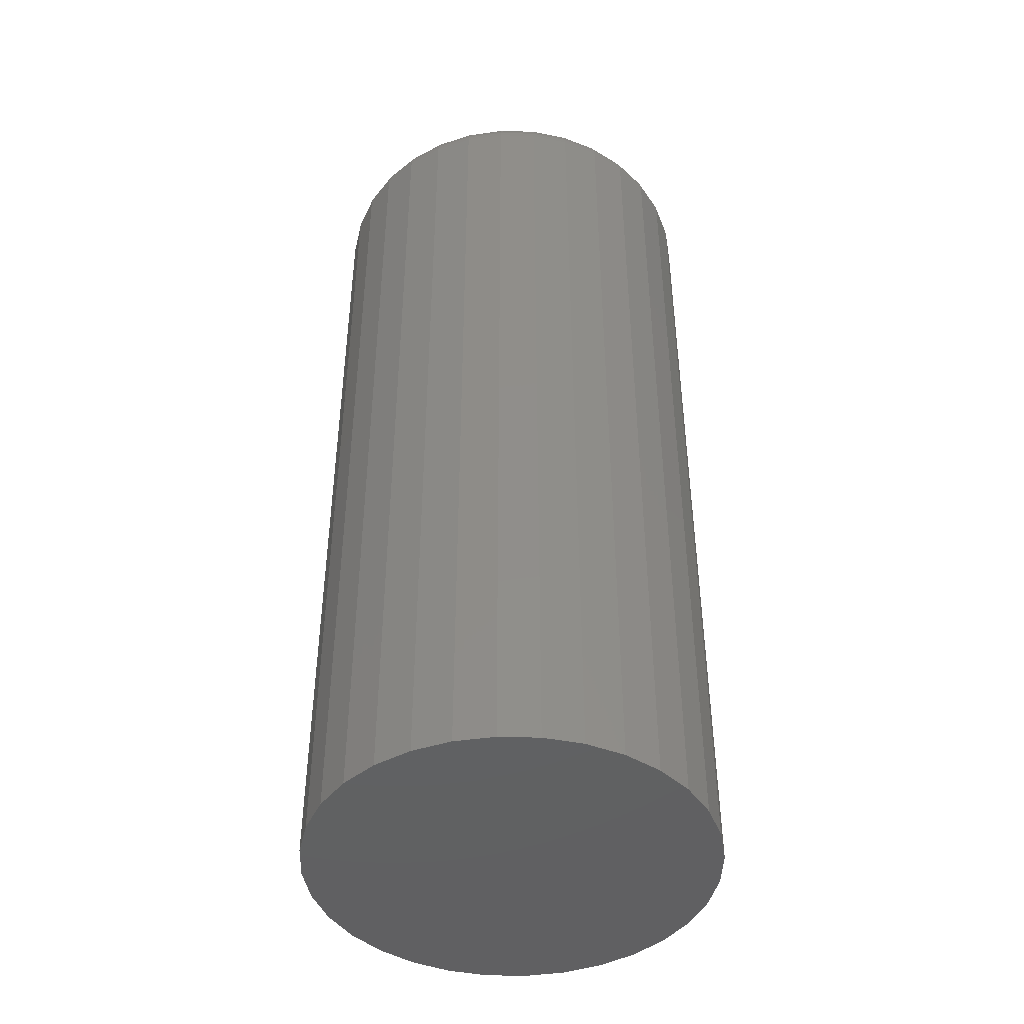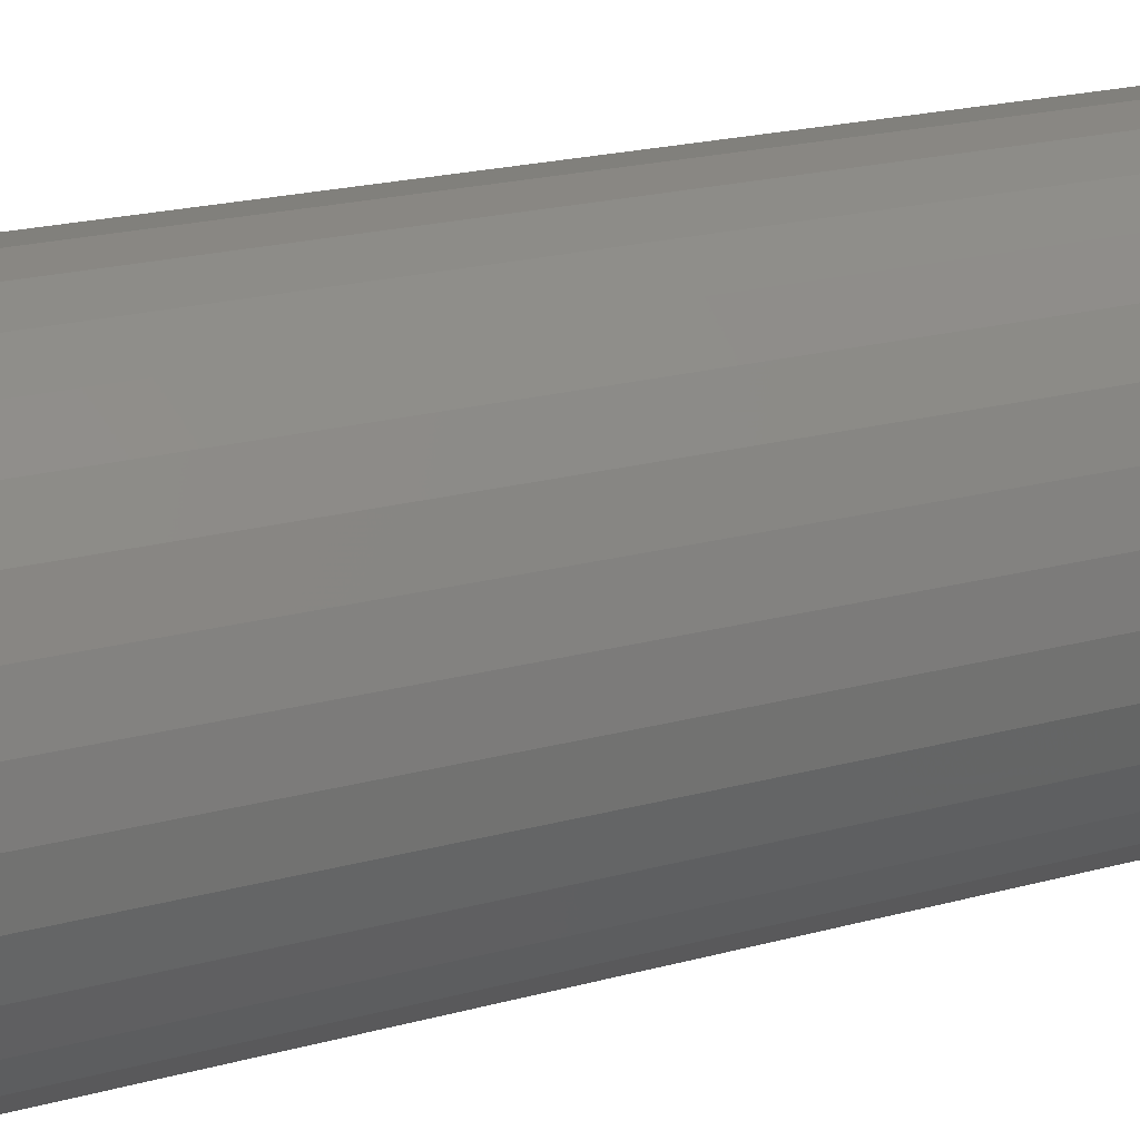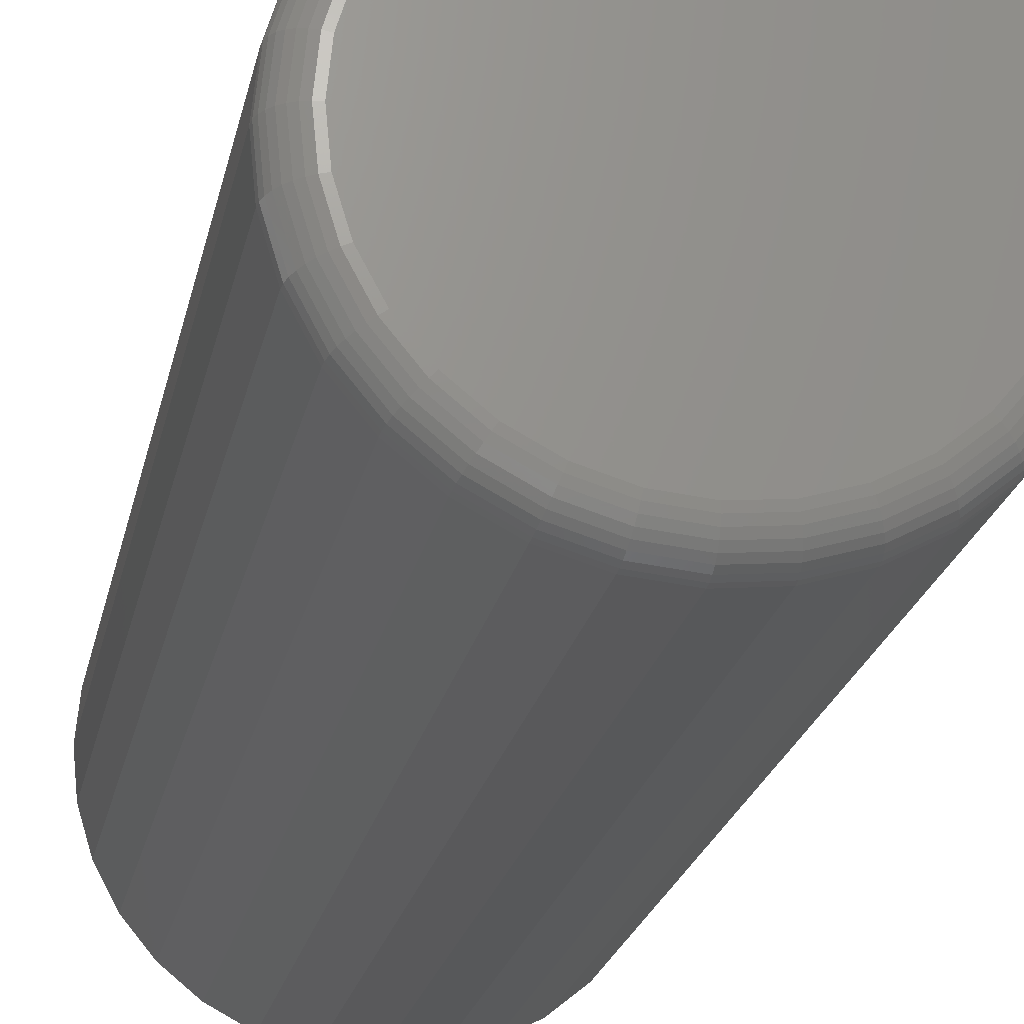
<metadata>
{"format":"stl","ext":"stl","renderer":"f3d","projection":"perspective","resolution":1024,"background":"white","views":[{"elev":-44.1,"azim":172.6,"up":"+Z"},{"elev":19.7,"azim":62.5,"up":"+Y"},{"elev":-21.1,"azim":-10.9,"up":"+Y"}]}
</metadata>
<code>
# stl→obj: 320 verts, 636 faces
v -0.01852 0.1353 0.75
v 0.03529 0.1353 0.75
v 0.008388 0.138 0.75
v -0.04439 0.1275 0.75
v 0.06116 0.1275 0.75
v 0.06116 -0.1273 0.75
v -0.01852 -0.1352 0.75
v 0.03529 -0.1352 0.75
v 0.008388 -0.1378 0.75
v 0.08501 0.1148 0.75
v -0.06823 0.1148 0.75
v 0.1059 0.0976 0.75
v -0.08913 0.0976 0.75
v 0.1231 0.0767 0.75
v -0.1063 0.0767 0.75
v 0.1358 0.05286 0.75
v -0.119 0.05286 0.75
v 0.1436 0.02699 0.75
v -0.1269 0.02699 0.75
v 0.1463 8.224e-05 0.75
v -0.1295 8.224e-05 0.75
v 0.1436 -0.02682 0.75
v -0.1269 -0.02682 0.75
v 0.1358 -0.05269 0.75
v -0.119 -0.05269 0.75
v 0.1231 -0.07654 0.75
v -0.1063 -0.07654 0.75
v 0.1059 -0.09744 0.75
v -0.08913 -0.09744 0.75
v 0.08501 -0.1146 0.75
v -0.06823 -0.1146 0.75
v -0.04439 -0.1273 0.75
v 0.1697 8.224e-05 0
v 0.1697 8.224e-05 0.7266
v 0.1666 -0.0314 0
v 0.1666 -0.0314 0.7266
v 0.1575 -0.06166 0
v 0.1575 -0.06166 0.7266
v 0.1425 -0.08956 0
v 0.1425 -0.08956 0.7266
v 0.1225 -0.114 0
v 0.1225 -0.114 0.7266
v 0.09803 -0.1341 0
v 0.09803 -0.1341 0.7266
v 0.07013 -0.149 0
v 0.07013 -0.149 0.7266
v 0.03987 -0.1582 0
v 0.03987 -0.1582 0.7266
v 0.008388 -0.1613 0
v 0.008388 -0.1613 0.7266
v -0.02309 -0.1582 0
v -0.02309 -0.1582 0.7266
v -0.05336 -0.149 0
v -0.05336 -0.149 0.7266
v -0.08125 -0.1341 0
v -0.08125 -0.1341 0.7266
v -0.1057 -0.114 0
v -0.1057 -0.114 0.7266
v -0.1258 -0.08956 0
v -0.1258 -0.08956 0.7266
v -0.1407 -0.06166 0
v -0.1407 -0.06166 0.7266
v -0.1499 -0.0314 0
v -0.1499 -0.0314 0.7266
v -0.153 8.224e-05 0
v -0.153 8.224e-05 0.7266
v -0.1499 0.03156 0
v -0.1499 0.03156 0.7266
v -0.1407 0.06183 0
v -0.1407 0.06183 0.7266
v -0.1258 0.08972 0
v -0.1258 0.08972 0.7266
v -0.1057 0.1142 0
v -0.1057 0.1142 0.7266
v -0.08125 0.1342 0
v -0.08125 0.1342 0.7266
v -0.05336 0.1491 0
v -0.05336 0.1491 0.7266
v -0.02309 0.1583 0
v -0.02309 0.1583 0.7266
v 0.008388 0.1614 0
v 0.008388 0.1614 0.7266
v 0.03987 0.1583 0
v 0.03987 0.1583 0.7266
v 0.07013 0.1491 0
v 0.07013 0.1491 0.7266
v 0.09803 0.1342 0
v 0.09803 0.1342 0.7266
v 0.1225 0.1142 0
v 0.1225 0.1142 0.7266
v 0.1425 0.08972 0
v 0.1425 0.08972 0.7266
v 0.1575 0.06183 0
v 0.1575 0.06183 0.7266
v 0.1666 0.03156 0
v 0.1666 0.03156 0.7266
v 0.1509 8.224e-05 0.7495
v 0.1481 -0.02771 0.7495
v 0.1553 8.224e-05 0.7482
v 0.1524 -0.02857 0.7482
v 0.1593 8.224e-05 0.7461
v 0.1564 -0.02936 0.7461
v 0.1629 8.224e-05 0.7431
v 0.1599 -0.03006 0.7431
v 0.1658 8.224e-05 0.7396
v 0.1628 -0.03062 0.7396
v 0.168 8.224e-05 0.7355
v 0.1649 -0.03105 0.7355
v 0.1693 8.224e-05 0.7311
v 0.1662 -0.03131 0.7311
v -0.1314 -0.02771 0.7495
v -0.1341 8.224e-05 0.7495
v -0.1357 -0.02857 0.7482
v -0.1385 8.224e-05 0.7482
v -0.1396 -0.02936 0.7461
v -0.1425 8.224e-05 0.7461
v -0.1431 -0.03006 0.7431
v -0.1461 8.224e-05 0.7431
v -0.146 -0.03062 0.7396
v -0.149 8.224e-05 0.7396
v -0.1481 -0.03105 0.7355
v -0.1512 8.224e-05 0.7355
v -0.1494 -0.03131 0.7311
v -0.1525 8.224e-05 0.7311
v -0.1232 -0.05444 0.7495
v -0.1273 -0.05613 0.7482
v -0.1311 -0.05768 0.7461
v -0.1343 -0.05904 0.7431
v -0.137 -0.06015 0.7396
v -0.139 -0.06098 0.7355
v -0.1403 -0.06149 0.7311
v -0.1101 -0.07908 0.7495
v -0.1137 -0.08152 0.7482
v -0.1171 -0.08377 0.7461
v -0.1201 -0.08574 0.7431
v -0.1225 -0.08736 0.7396
v -0.1243 -0.08857 0.7355
v -0.1254 -0.08931 0.7311
v -0.09236 -0.1007 0.7495
v -0.09547 -0.1038 0.7482
v -0.09834 -0.1066 0.7461
v -0.1008 -0.1092 0.7431
v -0.1029 -0.1112 0.7396
v -0.1044 -0.1127 0.7355
v -0.1054 -0.1137 0.7311
v -0.07077 -0.1184 0.7495
v -0.07321 -0.122 0.7482
v -0.07547 -0.1254 0.7461
v -0.07744 -0.1284 0.7431
v -0.07906 -0.1308 0.7396
v -0.08026 -0.1326 0.7355
v -0.081 -0.1337 0.7311
v -0.04614 -0.1316 0.7495
v -0.04782 -0.1356 0.7482
v -0.04937 -0.1394 0.7461
v -0.05073 -0.1426 0.7431
v -0.05185 -0.1453 0.7396
v -0.05267 -0.1473 0.7355
v -0.05318 -0.1486 0.7311
v -0.01941 -0.1397 0.7495
v -0.02027 -0.144 0.7482
v -0.02106 -0.1479 0.7461
v -0.02175 -0.1514 0.7431
v -0.02232 -0.1543 0.7396
v -0.02274 -0.1564 0.7355
v -0.023 -0.1577 0.7311
v 0.008388 -0.1424 0.7495
v 0.008388 -0.1468 0.7482
v 0.008388 -0.1509 0.7461
v 0.008388 -0.1544 0.7431
v 0.008388 -0.1573 0.7396
v 0.008388 -0.1595 0.7355
v 0.008388 -0.1608 0.7311
v 0.03619 -0.1397 0.7495
v 0.03704 -0.144 0.7482
v 0.03783 -0.1479 0.7461
v 0.03853 -0.1514 0.7431
v 0.0391 -0.1543 0.7396
v 0.03952 -0.1564 0.7355
v 0.03978 -0.1577 0.7311
v 0.06291 -0.1316 0.7495
v 0.0646 -0.1356 0.7482
v 0.06615 -0.1394 0.7461
v 0.06751 -0.1426 0.7431
v 0.06862 -0.1453 0.7396
v 0.06945 -0.1473 0.7355
v 0.06996 -0.1486 0.7311
v 0.08755 -0.1184 0.7495
v 0.08999 -0.122 0.7482
v 0.09224 -0.1254 0.7461
v 0.09421 -0.1284 0.7431
v 0.09583 -0.1308 0.7396
v 0.09704 -0.1326 0.7355
v 0.09778 -0.1337 0.7311
v 0.1091 -0.1007 0.7495
v 0.1122 -0.1038 0.7482
v 0.1151 -0.1066 0.7461
v 0.1176 -0.1092 0.7431
v 0.1197 -0.1112 0.7396
v 0.1212 -0.1127 0.7355
v 0.1222 -0.1137 0.7311
v 0.1269 -0.07908 0.7495
v 0.1305 -0.08152 0.7482
v 0.1339 -0.08377 0.7461
v 0.1368 -0.08574 0.7431
v 0.1393 -0.08736 0.7396
v 0.1411 -0.08857 0.7355
v 0.1422 -0.08931 0.7311
v 0.14 -0.05444 0.7495
v 0.1441 -0.05613 0.7482
v 0.1478 -0.05768 0.7461
v 0.1511 -0.05904 0.7431
v 0.1538 -0.06015 0.7396
v 0.1558 -0.06098 0.7355
v 0.157 -0.06149 0.7311
v -0.1314 0.02788 0.7495
v -0.1357 0.02874 0.7482
v -0.1396 0.02953 0.7461
v -0.1431 0.03022 0.7431
v -0.146 0.03079 0.7396
v -0.1481 0.03121 0.7355
v -0.1494 0.03147 0.7311
v 0.1481 0.02788 0.7495
v 0.1524 0.02874 0.7482
v 0.1564 0.02953 0.7461
v 0.1599 0.03022 0.7431
v 0.1628 0.03079 0.7396
v 0.1649 0.03121 0.7355
v 0.1662 0.03147 0.7311
v 0.14 0.05461 0.7495
v 0.1441 0.05629 0.7482
v 0.1478 0.05784 0.7461
v 0.1511 0.0592 0.7431
v 0.1538 0.06032 0.7396
v 0.1558 0.06114 0.7355
v 0.157 0.06166 0.7311
v 0.1269 0.07924 0.7495
v 0.1305 0.08168 0.7482
v 0.1339 0.08394 0.7461
v 0.1368 0.08591 0.7431
v 0.1393 0.08753 0.7396
v 0.1411 0.08873 0.7355
v 0.1422 0.08947 0.7311
v 0.1091 0.1008 0.7495
v 0.1122 0.1039 0.7482
v 0.1151 0.1068 0.7461
v 0.1176 0.1093 0.7431
v 0.1197 0.1114 0.7396
v 0.1212 0.1129 0.7355
v 0.1222 0.1139 0.7311
v 0.08755 0.1186 0.7495
v 0.08999 0.1222 0.7482
v 0.09224 0.1256 0.7461
v 0.09421 0.1285 0.7431
v 0.09583 0.131 0.7396
v 0.09704 0.1328 0.7355
v 0.09778 0.1339 0.7311
v 0.06291 0.1317 0.7495
v 0.0646 0.1358 0.7482
v 0.06615 0.1395 0.7461
v 0.06751 0.1428 0.7431
v 0.06862 0.1455 0.7396
v 0.06945 0.1475 0.7355
v 0.06996 0.1487 0.7311
v 0.03619 0.1398 0.7495
v 0.03704 0.1441 0.7482
v 0.03783 0.1481 0.7461
v 0.03853 0.1516 0.7431
v 0.0391 0.1545 0.7396
v 0.03952 0.1566 0.7355
v 0.03978 0.1579 0.7311
v 0.008388 0.1426 0.7495
v 0.008388 0.147 0.7482
v 0.008388 0.151 0.7461
v 0.008388 0.1546 0.7431
v 0.008388 0.1575 0.7396
v 0.008388 0.1596 0.7355
v 0.008388 0.161 0.7311
v -0.01941 0.1398 0.7495
v -0.02027 0.1441 0.7482
v -0.02106 0.1481 0.7461
v -0.02175 0.1516 0.7431
v -0.02232 0.1545 0.7396
v -0.02274 0.1566 0.7355
v -0.023 0.1579 0.7311
v -0.04614 0.1317 0.7495
v -0.04782 0.1358 0.7482
v -0.04937 0.1395 0.7461
v -0.05073 0.1428 0.7431
v -0.05185 0.1455 0.7396
v -0.05267 0.1475 0.7355
v -0.05318 0.1487 0.7311
v -0.07077 0.1186 0.7495
v -0.07321 0.1222 0.7482
v -0.07547 0.1256 0.7461
v -0.07744 0.1285 0.7431
v -0.07906 0.131 0.7396
v -0.08026 0.1328 0.7355
v -0.081 0.1339 0.7311
v -0.09236 0.1008 0.7495
v -0.09547 0.1039 0.7482
v -0.09834 0.1068 0.7461
v -0.1008 0.1093 0.7431
v -0.1029 0.1114 0.7396
v -0.1044 0.1129 0.7355
v -0.1054 0.1139 0.7311
v -0.1101 0.07924 0.7495
v -0.1137 0.08168 0.7482
v -0.1171 0.08394 0.7461
v -0.1201 0.08591 0.7431
v -0.1225 0.08753 0.7396
v -0.1243 0.08873 0.7355
v -0.1254 0.08947 0.7311
v -0.1232 0.05461 0.7495
v -0.1273 0.05629 0.7482
v -0.1311 0.05784 0.7461
v -0.1343 0.0592 0.7431
v -0.137 0.06032 0.7396
v -0.139 0.06114 0.7355
v -0.1403 0.06166 0.7311
f 1 2 3
f 2 1 4
f 2 4 5
f 6 7 8
f 8 7 9
f 5 4 10
f 10 4 11
f 10 11 12
f 12 11 13
f 12 13 14
f 14 13 15
f 14 15 16
f 16 15 17
f 16 17 18
f 18 17 19
f 18 19 20
f 20 19 21
f 20 21 22
f 22 21 23
f 22 23 24
f 24 23 25
f 24 25 26
f 26 25 27
f 26 27 28
f 28 27 29
f 28 29 30
f 30 29 31
f 30 31 6
f 6 31 32
f 6 32 7
f 33 34 35
f 35 34 36
f 35 36 37
f 37 36 38
f 37 38 39
f 39 38 40
f 39 40 41
f 41 40 42
f 41 42 43
f 43 42 44
f 43 44 45
f 45 44 46
f 45 46 47
f 47 46 48
f 47 48 49
f 49 48 50
f 49 50 51
f 51 50 52
f 51 52 53
f 53 52 54
f 53 54 55
f 55 54 56
f 55 56 57
f 57 56 58
f 57 58 59
f 59 58 60
f 59 60 61
f 61 60 62
f 61 62 63
f 63 62 64
f 63 64 65
f 65 64 66
f 65 66 67
f 67 66 68
f 67 68 69
f 69 68 70
f 69 70 71
f 71 70 72
f 71 72 73
f 73 72 74
f 73 74 75
f 75 74 76
f 75 76 77
f 77 76 78
f 77 78 79
f 79 78 80
f 79 80 81
f 81 80 82
f 81 82 83
f 83 82 84
f 83 84 85
f 85 84 86
f 85 86 87
f 87 86 88
f 87 88 89
f 89 88 90
f 89 90 91
f 91 90 92
f 91 92 93
f 93 92 94
f 93 94 95
f 95 94 96
f 95 96 33
f 33 96 34
f 20 22 97
f 97 22 98
f 97 98 99
f 99 98 100
f 99 100 101
f 101 100 102
f 101 102 103
f 103 102 104
f 103 104 105
f 105 104 106
f 105 106 107
f 107 106 108
f 107 108 109
f 109 108 110
f 109 110 34
f 34 110 36
f 23 21 111
f 111 21 112
f 111 112 113
f 113 112 114
f 113 114 115
f 115 114 116
f 115 116 117
f 117 116 118
f 117 118 119
f 119 118 120
f 119 120 121
f 121 120 122
f 121 122 123
f 123 122 124
f 123 124 64
f 64 124 66
f 25 23 125
f 125 23 111
f 125 111 126
f 126 111 113
f 126 113 127
f 127 113 115
f 127 115 128
f 128 115 117
f 128 117 129
f 129 117 119
f 129 119 130
f 130 119 121
f 130 121 131
f 131 121 123
f 131 123 62
f 62 123 64
f 27 25 132
f 132 25 125
f 132 125 133
f 133 125 126
f 133 126 134
f 134 126 127
f 134 127 135
f 135 127 128
f 135 128 136
f 136 128 129
f 136 129 137
f 137 129 130
f 137 130 138
f 138 130 131
f 138 131 60
f 60 131 62
f 29 27 139
f 139 27 132
f 139 132 140
f 140 132 133
f 140 133 141
f 141 133 134
f 141 134 142
f 142 134 135
f 142 135 143
f 143 135 136
f 143 136 144
f 144 136 137
f 144 137 145
f 145 137 138
f 145 138 58
f 58 138 60
f 31 29 146
f 146 29 139
f 146 139 147
f 147 139 140
f 147 140 148
f 148 140 141
f 148 141 149
f 149 141 142
f 149 142 150
f 150 142 143
f 150 143 151
f 151 143 144
f 151 144 152
f 152 144 145
f 152 145 56
f 56 145 58
f 32 31 153
f 153 31 146
f 153 146 154
f 154 146 147
f 154 147 155
f 155 147 148
f 155 148 156
f 156 148 149
f 156 149 157
f 157 149 150
f 157 150 158
f 158 150 151
f 158 151 159
f 159 151 152
f 159 152 54
f 54 152 56
f 7 32 160
f 160 32 153
f 160 153 161
f 161 153 154
f 161 154 162
f 162 154 155
f 162 155 163
f 163 155 156
f 163 156 164
f 164 156 157
f 164 157 165
f 165 157 158
f 165 158 166
f 166 158 159
f 166 159 52
f 52 159 54
f 9 7 167
f 167 7 160
f 167 160 168
f 168 160 161
f 168 161 169
f 169 161 162
f 169 162 170
f 170 162 163
f 170 163 171
f 171 163 164
f 171 164 172
f 172 164 165
f 172 165 173
f 173 165 166
f 173 166 50
f 50 166 52
f 8 9 174
f 174 9 167
f 174 167 175
f 175 167 168
f 175 168 176
f 176 168 169
f 176 169 177
f 177 169 170
f 177 170 178
f 178 170 171
f 178 171 179
f 179 171 172
f 179 172 180
f 180 172 173
f 180 173 48
f 48 173 50
f 6 8 181
f 181 8 174
f 181 174 182
f 182 174 175
f 182 175 183
f 183 175 176
f 183 176 184
f 184 176 177
f 184 177 185
f 185 177 178
f 185 178 186
f 186 178 179
f 186 179 187
f 187 179 180
f 187 180 46
f 46 180 48
f 30 6 188
f 188 6 181
f 188 181 189
f 189 181 182
f 189 182 190
f 190 182 183
f 190 183 191
f 191 183 184
f 191 184 192
f 192 184 185
f 192 185 193
f 193 185 186
f 193 186 194
f 194 186 187
f 194 187 44
f 44 187 46
f 28 30 195
f 195 30 188
f 195 188 196
f 196 188 189
f 196 189 197
f 197 189 190
f 197 190 198
f 198 190 191
f 198 191 199
f 199 191 192
f 199 192 200
f 200 192 193
f 200 193 201
f 201 193 194
f 201 194 42
f 42 194 44
f 26 28 202
f 202 28 195
f 202 195 203
f 203 195 196
f 203 196 204
f 204 196 197
f 204 197 205
f 205 197 198
f 205 198 206
f 206 198 199
f 206 199 207
f 207 199 200
f 207 200 208
f 208 200 201
f 208 201 40
f 40 201 42
f 24 26 209
f 209 26 202
f 209 202 210
f 210 202 203
f 210 203 211
f 211 203 204
f 211 204 212
f 212 204 205
f 212 205 213
f 213 205 206
f 213 206 214
f 214 206 207
f 214 207 215
f 215 207 208
f 215 208 38
f 38 208 40
f 22 24 98
f 98 24 209
f 98 209 100
f 100 209 210
f 100 210 102
f 102 210 211
f 102 211 104
f 104 211 212
f 104 212 106
f 106 212 213
f 106 213 108
f 108 213 214
f 108 214 110
f 110 214 215
f 110 215 36
f 36 215 38
f 21 19 112
f 112 19 216
f 112 216 114
f 114 216 217
f 114 217 116
f 116 217 218
f 116 218 118
f 118 218 219
f 118 219 120
f 120 219 220
f 120 220 122
f 122 220 221
f 122 221 124
f 124 221 222
f 124 222 66
f 66 222 68
f 18 20 223
f 223 20 97
f 223 97 224
f 224 97 99
f 224 99 225
f 225 99 101
f 225 101 226
f 226 101 103
f 226 103 227
f 227 103 105
f 227 105 228
f 228 105 107
f 228 107 229
f 229 107 109
f 229 109 96
f 96 109 34
f 16 18 230
f 230 18 223
f 230 223 231
f 231 223 224
f 231 224 232
f 232 224 225
f 232 225 233
f 233 225 226
f 233 226 234
f 234 226 227
f 234 227 235
f 235 227 228
f 235 228 236
f 236 228 229
f 236 229 94
f 94 229 96
f 14 16 237
f 237 16 230
f 237 230 238
f 238 230 231
f 238 231 239
f 239 231 232
f 239 232 240
f 240 232 233
f 240 233 241
f 241 233 234
f 241 234 242
f 242 234 235
f 242 235 243
f 243 235 236
f 243 236 92
f 92 236 94
f 12 14 244
f 244 14 237
f 244 237 245
f 245 237 238
f 245 238 246
f 246 238 239
f 246 239 247
f 247 239 240
f 247 240 248
f 248 240 241
f 248 241 249
f 249 241 242
f 249 242 250
f 250 242 243
f 250 243 90
f 90 243 92
f 10 12 251
f 251 12 244
f 251 244 252
f 252 244 245
f 252 245 253
f 253 245 246
f 253 246 254
f 254 246 247
f 254 247 255
f 255 247 248
f 255 248 256
f 256 248 249
f 256 249 257
f 257 249 250
f 257 250 88
f 88 250 90
f 5 10 258
f 258 10 251
f 258 251 259
f 259 251 252
f 259 252 260
f 260 252 253
f 260 253 261
f 261 253 254
f 261 254 262
f 262 254 255
f 262 255 263
f 263 255 256
f 263 256 264
f 264 256 257
f 264 257 86
f 86 257 88
f 2 5 265
f 265 5 258
f 265 258 266
f 266 258 259
f 266 259 267
f 267 259 260
f 267 260 268
f 268 260 261
f 268 261 269
f 269 261 262
f 269 262 270
f 270 262 263
f 270 263 271
f 271 263 264
f 271 264 84
f 84 264 86
f 3 2 272
f 272 2 265
f 272 265 273
f 273 265 266
f 273 266 274
f 274 266 267
f 274 267 275
f 275 267 268
f 275 268 276
f 276 268 269
f 276 269 277
f 277 269 270
f 277 270 278
f 278 270 271
f 278 271 82
f 82 271 84
f 1 3 279
f 279 3 272
f 279 272 280
f 280 272 273
f 280 273 281
f 281 273 274
f 281 274 282
f 282 274 275
f 282 275 283
f 283 275 276
f 283 276 284
f 284 276 277
f 284 277 285
f 285 277 278
f 285 278 80
f 80 278 82
f 4 1 286
f 286 1 279
f 286 279 287
f 287 279 280
f 287 280 288
f 288 280 281
f 288 281 289
f 289 281 282
f 289 282 290
f 290 282 283
f 290 283 291
f 291 283 284
f 291 284 292
f 292 284 285
f 292 285 78
f 78 285 80
f 11 4 293
f 293 4 286
f 293 286 294
f 294 286 287
f 294 287 295
f 295 287 288
f 295 288 296
f 296 288 289
f 296 289 297
f 297 289 290
f 297 290 298
f 298 290 291
f 298 291 299
f 299 291 292
f 299 292 76
f 76 292 78
f 13 11 300
f 300 11 293
f 300 293 301
f 301 293 294
f 301 294 302
f 302 294 295
f 302 295 303
f 303 295 296
f 303 296 304
f 304 296 297
f 304 297 305
f 305 297 298
f 305 298 306
f 306 298 299
f 306 299 74
f 74 299 76
f 15 13 307
f 307 13 300
f 307 300 308
f 308 300 301
f 308 301 309
f 309 301 302
f 309 302 310
f 310 302 303
f 310 303 311
f 311 303 304
f 311 304 312
f 312 304 305
f 312 305 313
f 313 305 306
f 313 306 72
f 72 306 74
f 17 15 314
f 314 15 307
f 314 307 315
f 315 307 308
f 315 308 316
f 316 308 309
f 316 309 317
f 317 309 310
f 317 310 318
f 318 310 311
f 318 311 319
f 319 311 312
f 319 312 320
f 320 312 313
f 320 313 70
f 70 313 72
f 19 17 216
f 216 17 314
f 216 314 217
f 217 314 315
f 217 315 218
f 218 315 316
f 218 316 219
f 219 316 317
f 219 317 220
f 220 317 318
f 220 318 221
f 221 318 319
f 221 319 222
f 222 319 320
f 222 320 68
f 68 320 70
f 81 83 79
f 77 79 83
f 85 77 83
f 47 51 45
f 49 51 47
f 51 53 45
f 45 53 55
f 45 55 43
f 43 55 57
f 43 57 41
f 41 57 59
f 41 59 39
f 39 59 61
f 39 61 37
f 37 61 63
f 37 63 35
f 35 63 65
f 35 65 33
f 33 65 67
f 33 67 95
f 95 67 69
f 95 69 93
f 93 69 71
f 93 71 91
f 91 71 73
f 91 73 89
f 89 73 75
f 89 75 87
f 87 75 77
f 87 77 85

</code>
